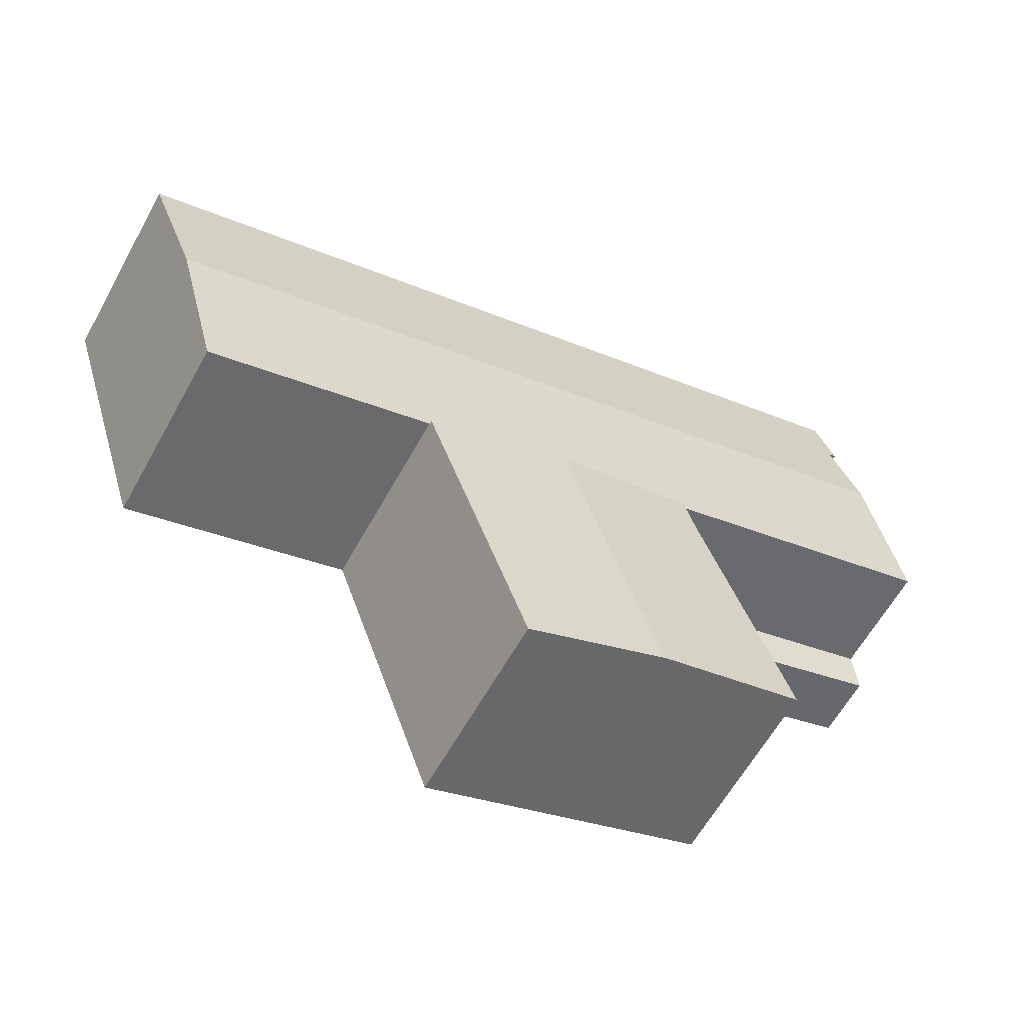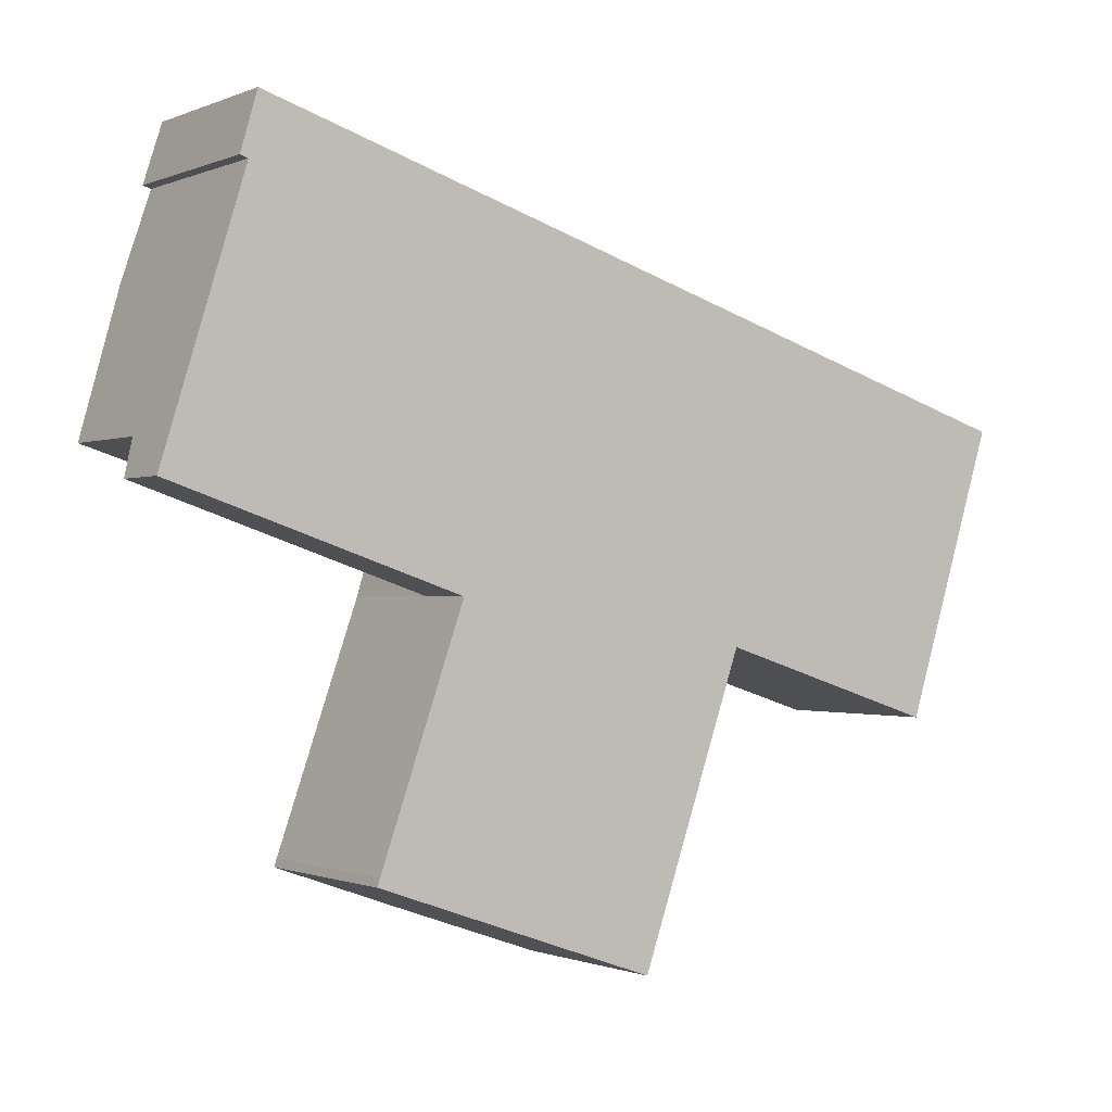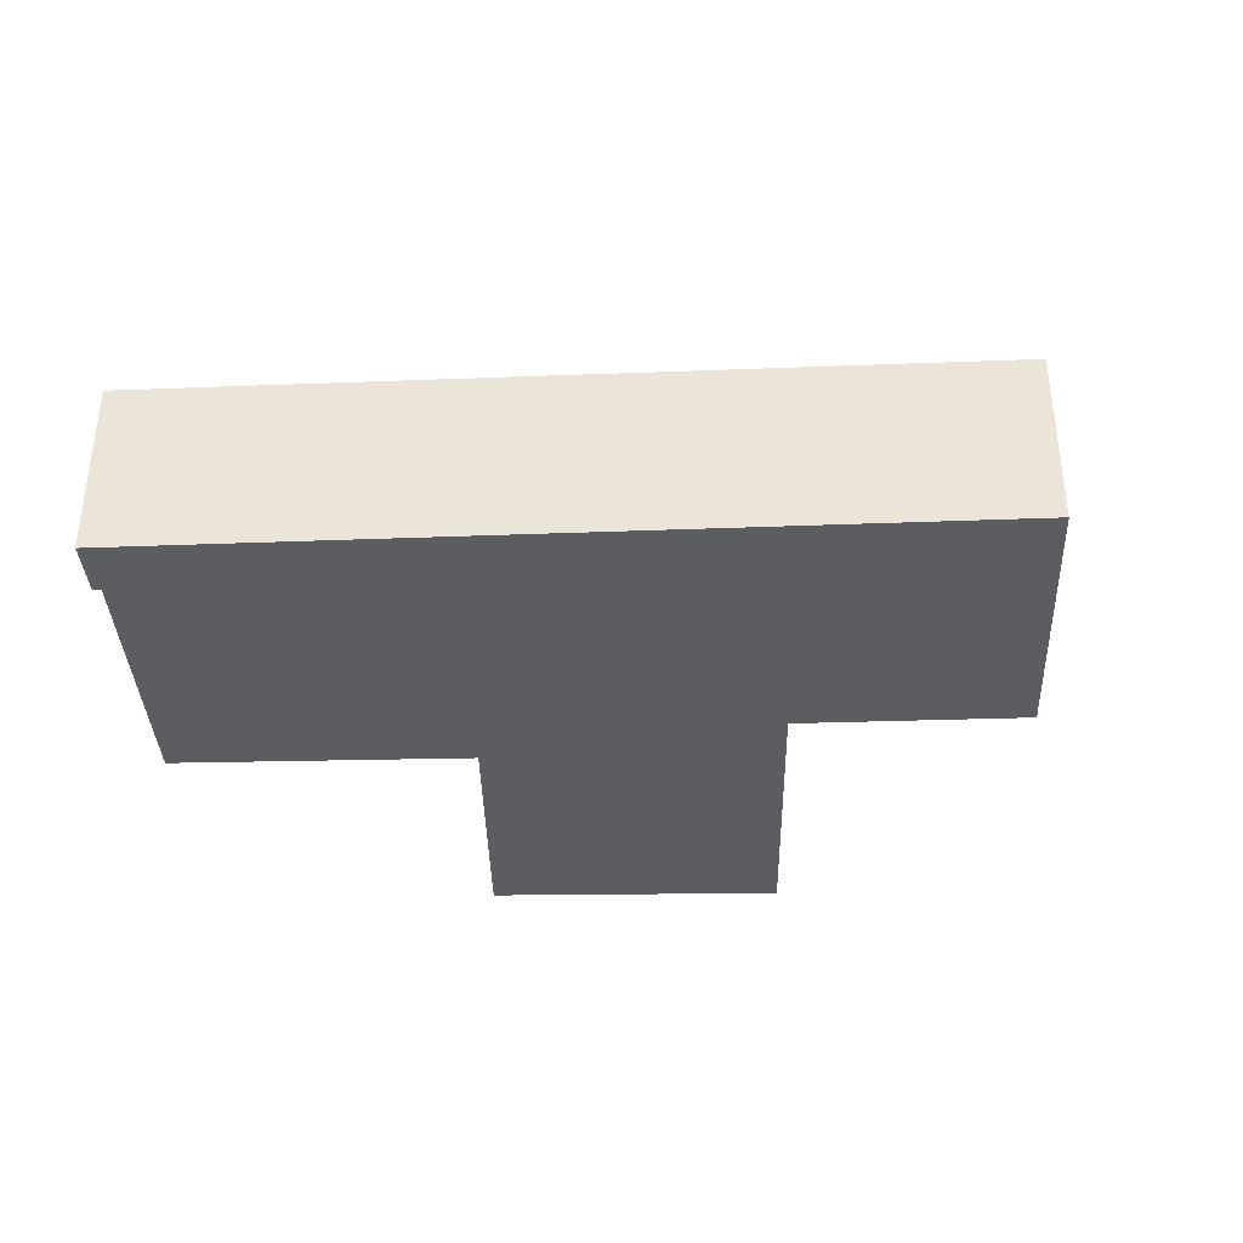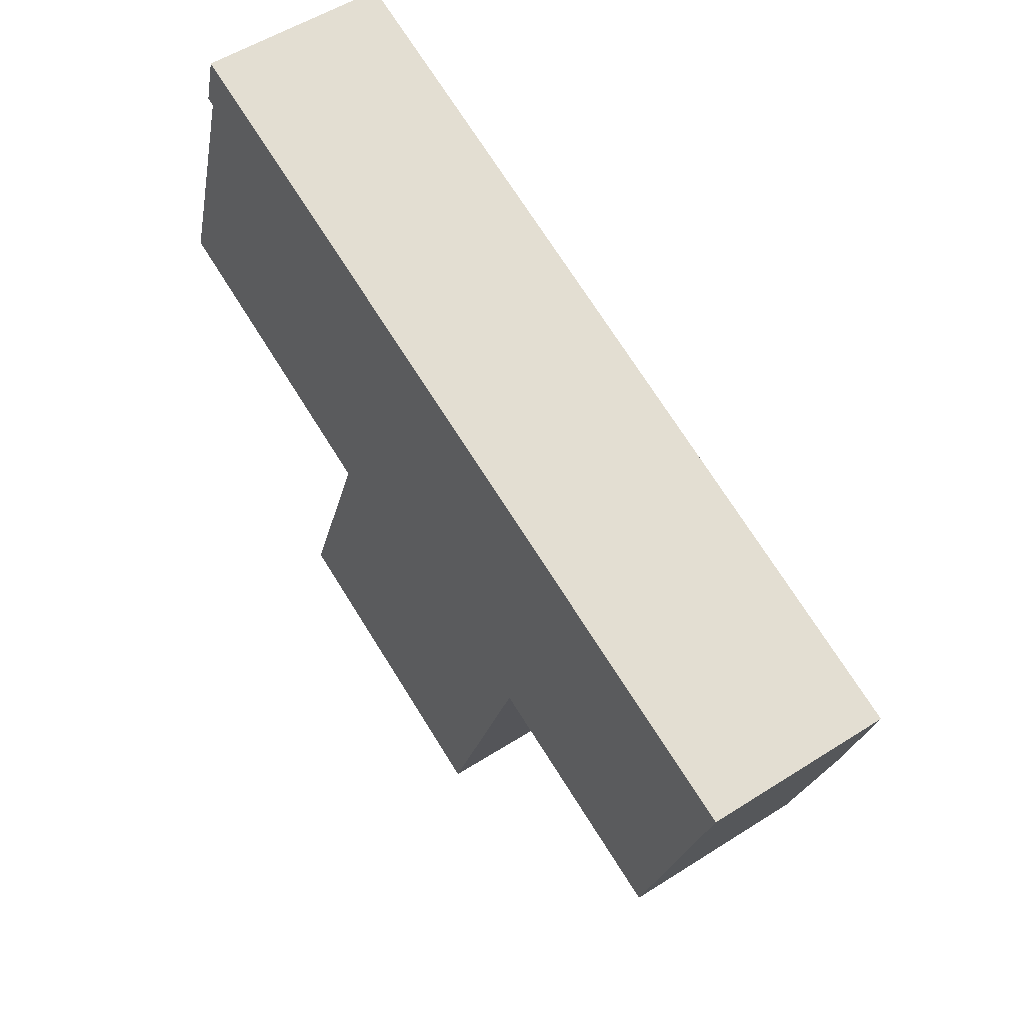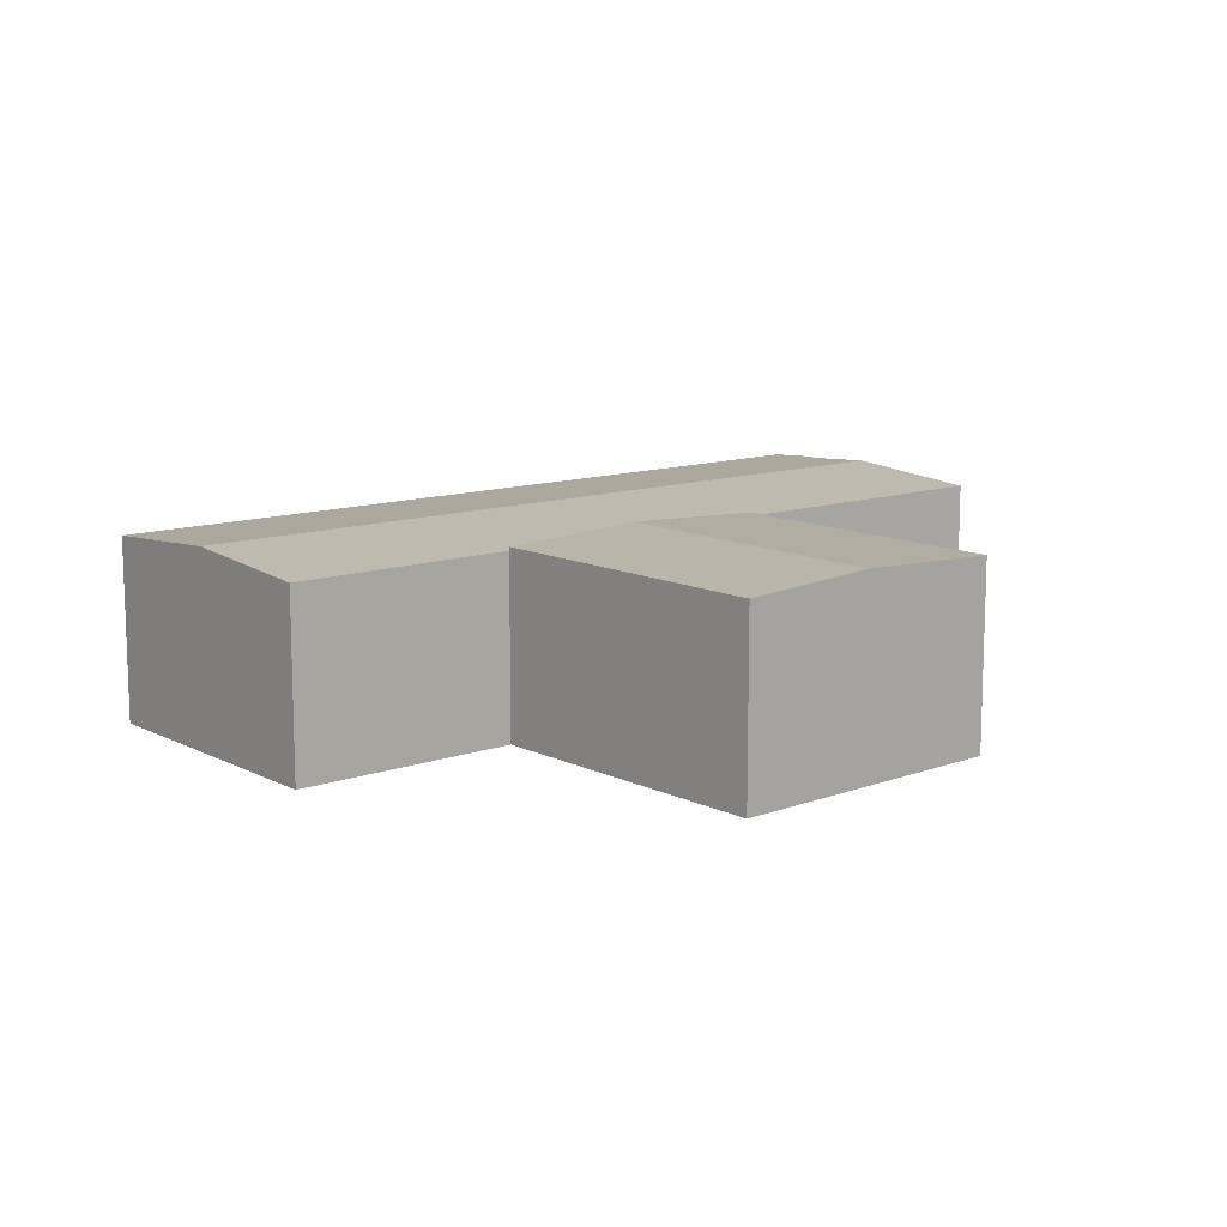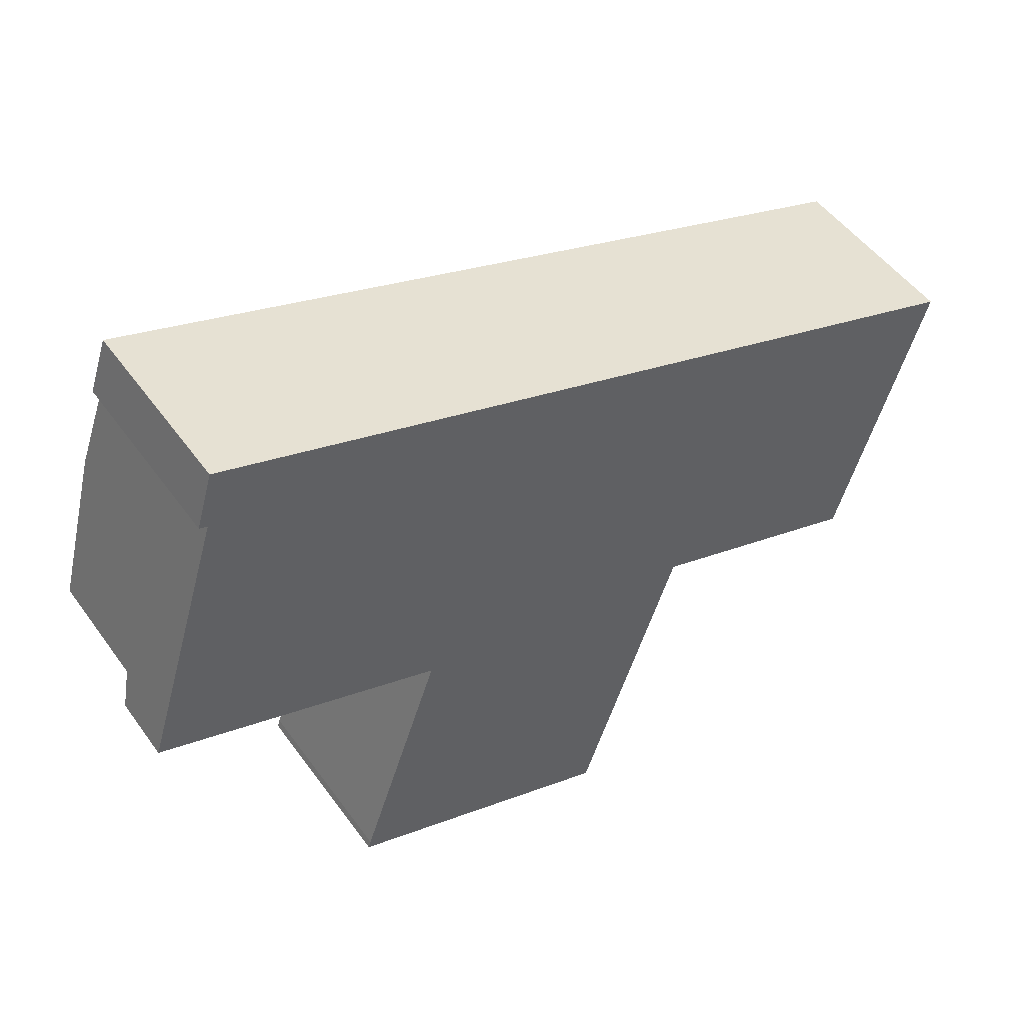
<metadata>
{"format":"obj","ext":"obj","renderer":"f3d","projection":"perspective","resolution":1024,"background":"white","views":[{"elev":-61.4,"azim":151.1,"up":"+Z"},{"elev":-0.8,"azim":-34.1,"up":"+Z"},{"elev":-37.1,"azim":20.2,"up":"+Y"},{"elev":53.2,"azim":55.6,"up":"+Z"},{"elev":12.0,"azim":158.0,"up":"+Y"},{"elev":49.7,"azim":-34.3,"up":"+Z"}]}
</metadata>
<code>
v  29.99 10.71 -18.77
v  25.49 11.11 -5.761
v  33.63 10.71 -8.309
v  27.75 10.71 -25.18
v  27.75 10.71 -25.21
v  25.59 10.82 -24.46
v  20.01 11.1 -22.5
v  12.18 10.71 -19.77
v  11.64 10.68 -19.58
v  11.78 10.68 -19.12
v  16.52 10.7 -5.637
v  16.55 10.7 -5.543
v  17.27 10.7 -3.183
v  11.78 1.171e-15 -19.12
v  16.52 3.452e-16 -5.637
v  16.55 3.394e-16 -5.543
v  17.27 1.949e-16 -3.183
v  11.64 1.199e-15 -19.58
v  25.49 3.528e-16 -5.761
v  33.63 5.088e-16 -8.309
v  29.99 1.149e-15 -18.77
v  27.75 1.542e-15 -25.18
v  27.75 1.544e-15 -25.21
v  25.59 1.497e-15 -24.46
v  20.01 1.378e-15 -22.5
v  12.18 1.21e-15 -19.77
v  17.27 4.041 -3.183
v  0 3.607 2.209e-16
v  0.629 4.041 2.03
v  0.114 3.607 -0.038
v  16.55 3.607 -5.543
v  0.114 2.327e-18 -0.038
v  0 0 0
v  0.629 -1.243e-16 2.03
v  47.57 10.75 -8.817
v  3.153 11.09 10.19
v  49.03 11.09 -4.19
v  46.6 10.53 -11.88
v  46.45 10.49 -12.36
v  41.57 10.49 -10.8
v  33.64 10.5 -8.261
v  33.63 10.49 -8.309
v  25.49 10.49 -5.761
v  17.27 10.49 -3.183
v  0.629 10.49 2.03
v  5.136 10.5 18.41
v  4.644 10.74 15
v  4.183 10.74 15.14
v  14.26 10.5 15.55
v  50.16 10.5 4.3
v  51.58 10.5 3.853
v  5.136 -1.127e-15 18.41
v  51.58 -2.359e-16 3.853
v  14.26 -9.52e-16 15.55
v  50.16 -2.633e-16 4.3
v  49.03 2.566e-16 -4.19
v  47.57 5.399e-16 -8.817
v  46.6 7.275e-16 -11.88
v  46.45 7.567e-16 -12.36
v  33.64 5.058e-16 -8.261
v  41.57 6.612e-16 -10.8
v  4.644 -9.185e-16 15
v  4.183 -9.273e-16 15.14
v  3.153 -6.237e-16 10.19
g defaultobject
f 1 2 3
f 2 1 4
f 2 4 5
f 2 5 6
f 2 6 7
f 8 2 7
f 2 8 9
f 2 9 10
f 2 10 11
f 2 11 12
f 2 12 13
f 14 11 10
f 11 14 15
f 11 15 12
f 12 15 16
f 16 13 12
f 13 16 17
f 18 10 9
f 10 18 14
f 17 2 13
f 2 17 3
f 3 17 19
f 3 19 20
f 20 1 3
f 1 20 21
f 1 21 4
f 4 21 22
f 4 22 5
f 5 22 23
f 23 6 5
f 6 23 7
f 7 23 8
f 8 23 24
f 8 24 25
f 8 25 9
f 9 25 18
f 18 25 26
f 22 24 23
f 24 22 21
f 24 21 25
f 25 21 20
f 25 20 26
f 26 20 19
f 26 19 18
f 18 19 16
f 16 19 17
f 18 16 15
f 18 15 14
f 27 28 29
f 28 27 30
f 30 27 31
f 16 30 31
f 30 16 32
f 30 32 28
f 28 32 33
f 28 34 29
f 34 28 33
f 34 27 29
f 27 34 17
f 17 31 27
f 31 17 16
f 32 34 33
f 34 32 16
f 34 16 17
f 35 36 37
f 36 35 38
f 36 38 39
f 36 39 40
f 36 40 41
f 36 41 42
f 36 42 43
f 36 43 44
f 36 44 45
f 46 47 48
f 47 46 49
f 47 37 36
f 37 47 49
f 37 49 50
f 37 50 51
f 52 49 46
f 49 52 50
f 50 52 51
f 51 52 53
f 53 52 54
f 53 54 55
f 53 37 51
f 37 53 35
f 35 53 56
f 35 56 38
f 38 56 39
f 39 56 57
f 39 57 58
f 39 58 59
f 60 42 41
f 42 60 20
f 59 40 39
f 40 59 41
f 41 59 60
f 60 59 61
f 20 43 42
f 43 20 19
f 43 19 44
f 44 19 17
f 44 17 45
f 45 17 34
f 62 48 47
f 48 62 63
f 34 36 45
f 36 34 47
f 47 34 64
f 47 64 62
f 63 46 48
f 46 63 52
f 58 61 59
f 61 58 57
f 61 57 56
f 61 56 53
f 61 53 55
f 61 55 54
f 61 54 60
f 60 54 19
f 19 54 17
f 17 54 34
f 34 54 62
f 62 54 52
f 34 62 64
f 62 52 63
f 19 20 60

</code>
